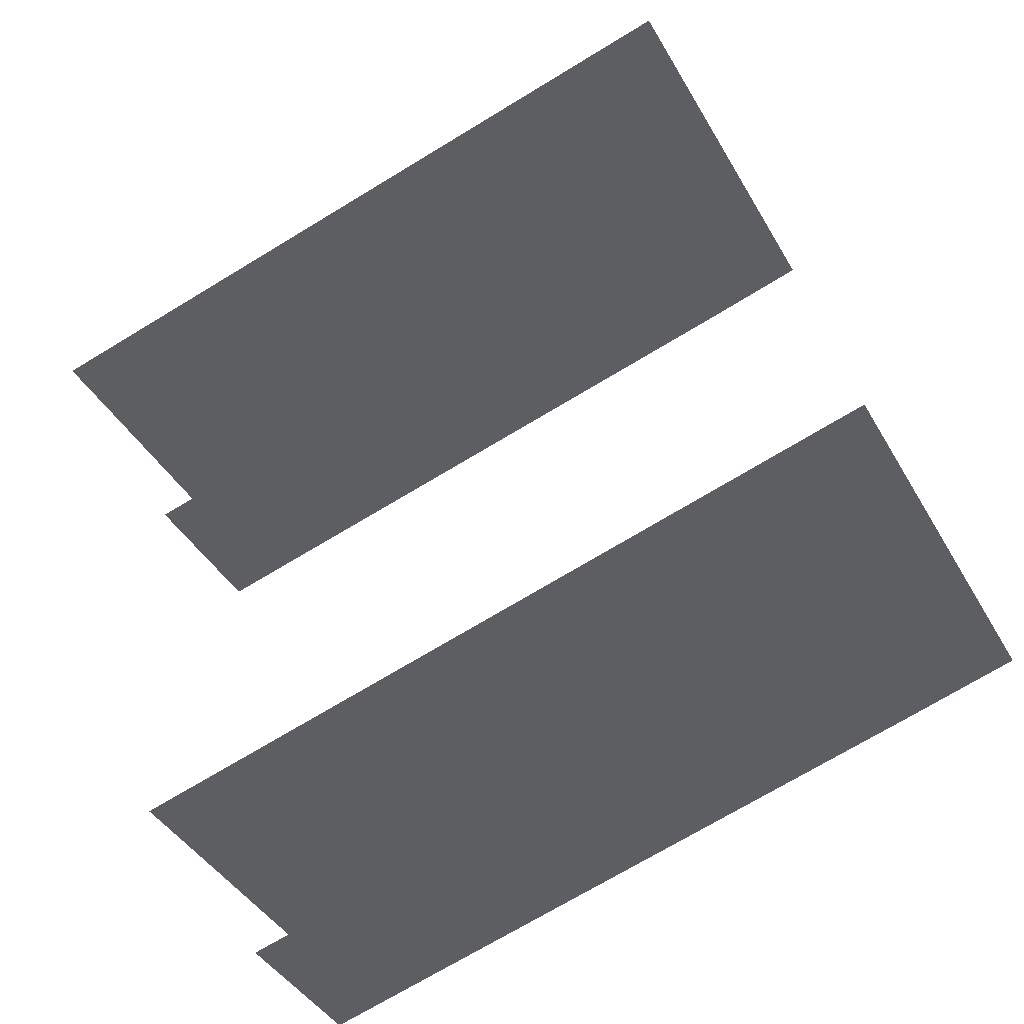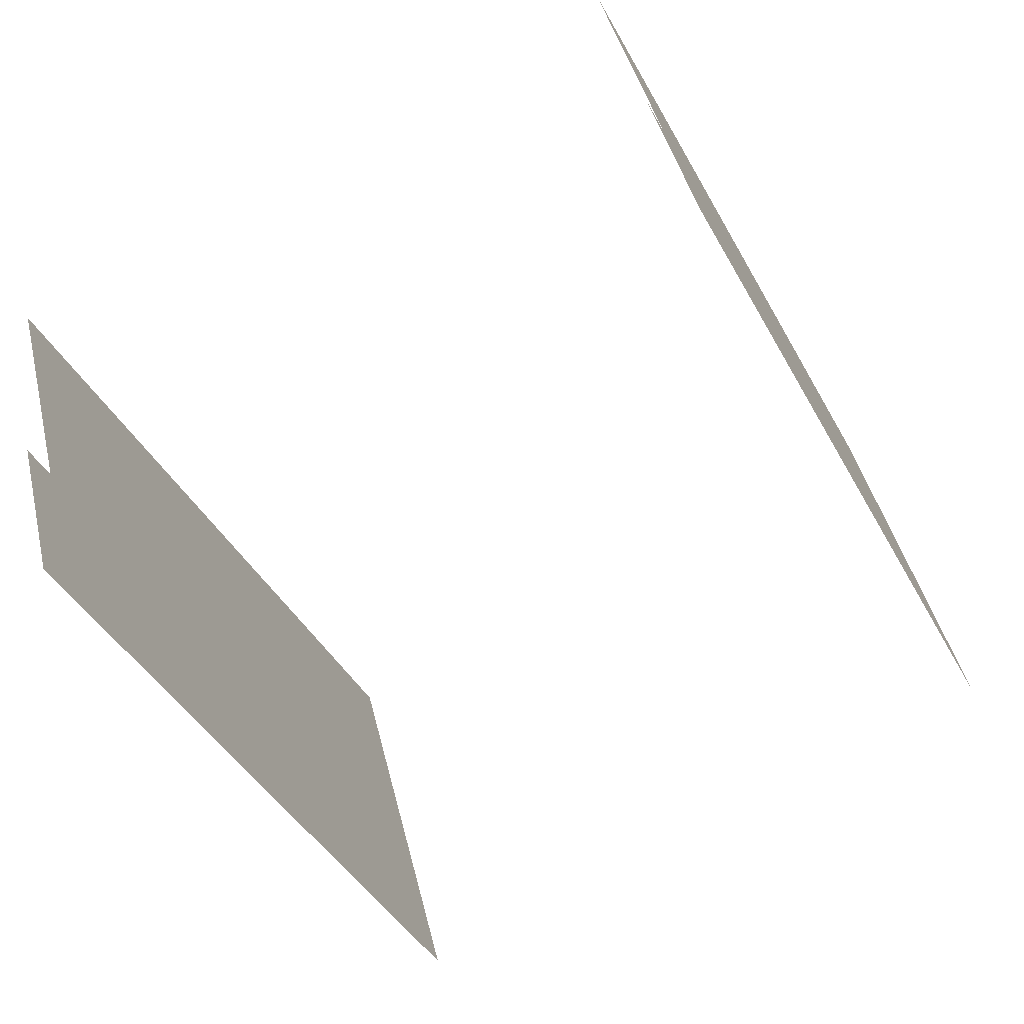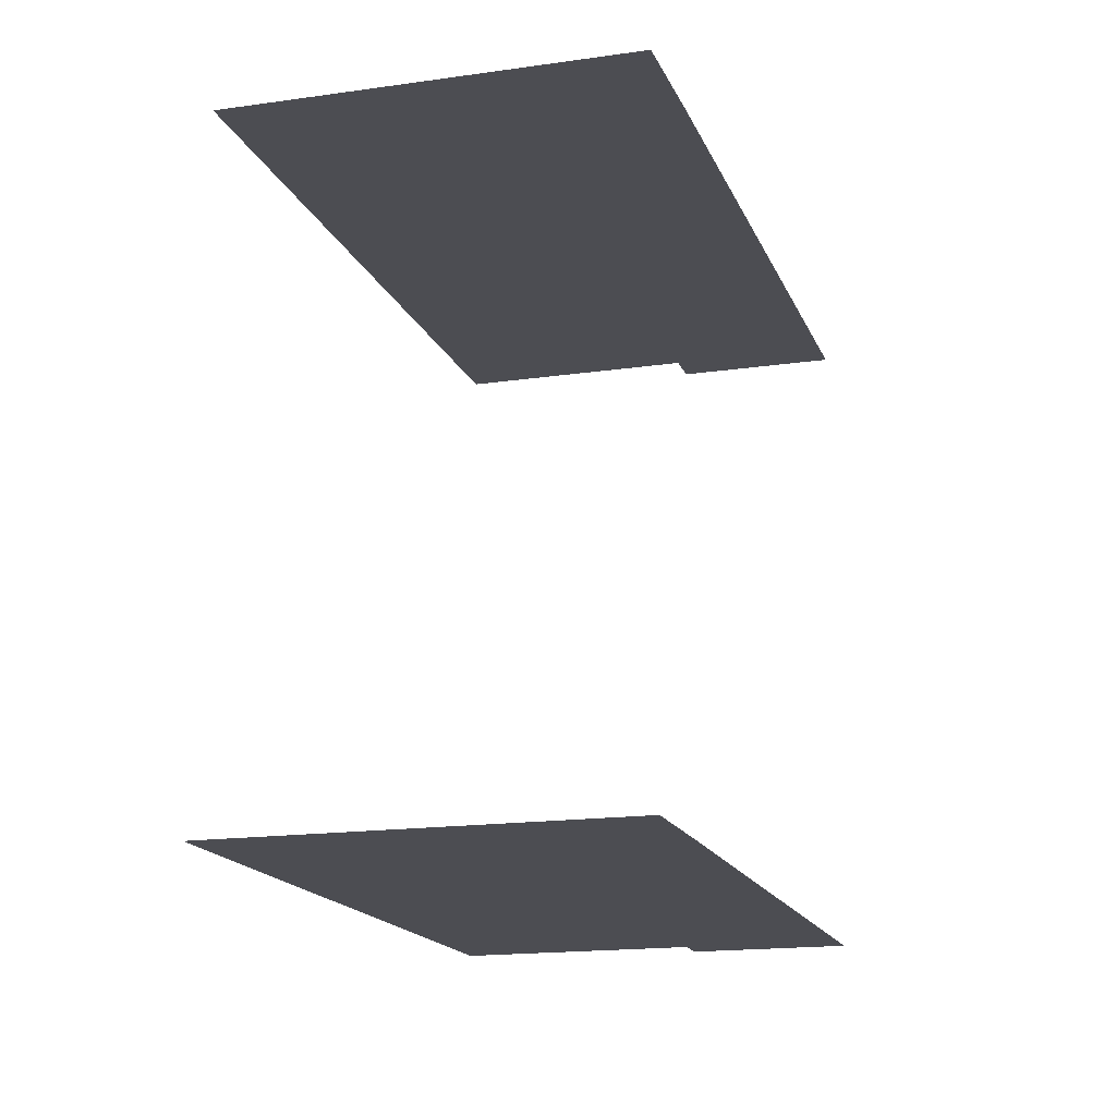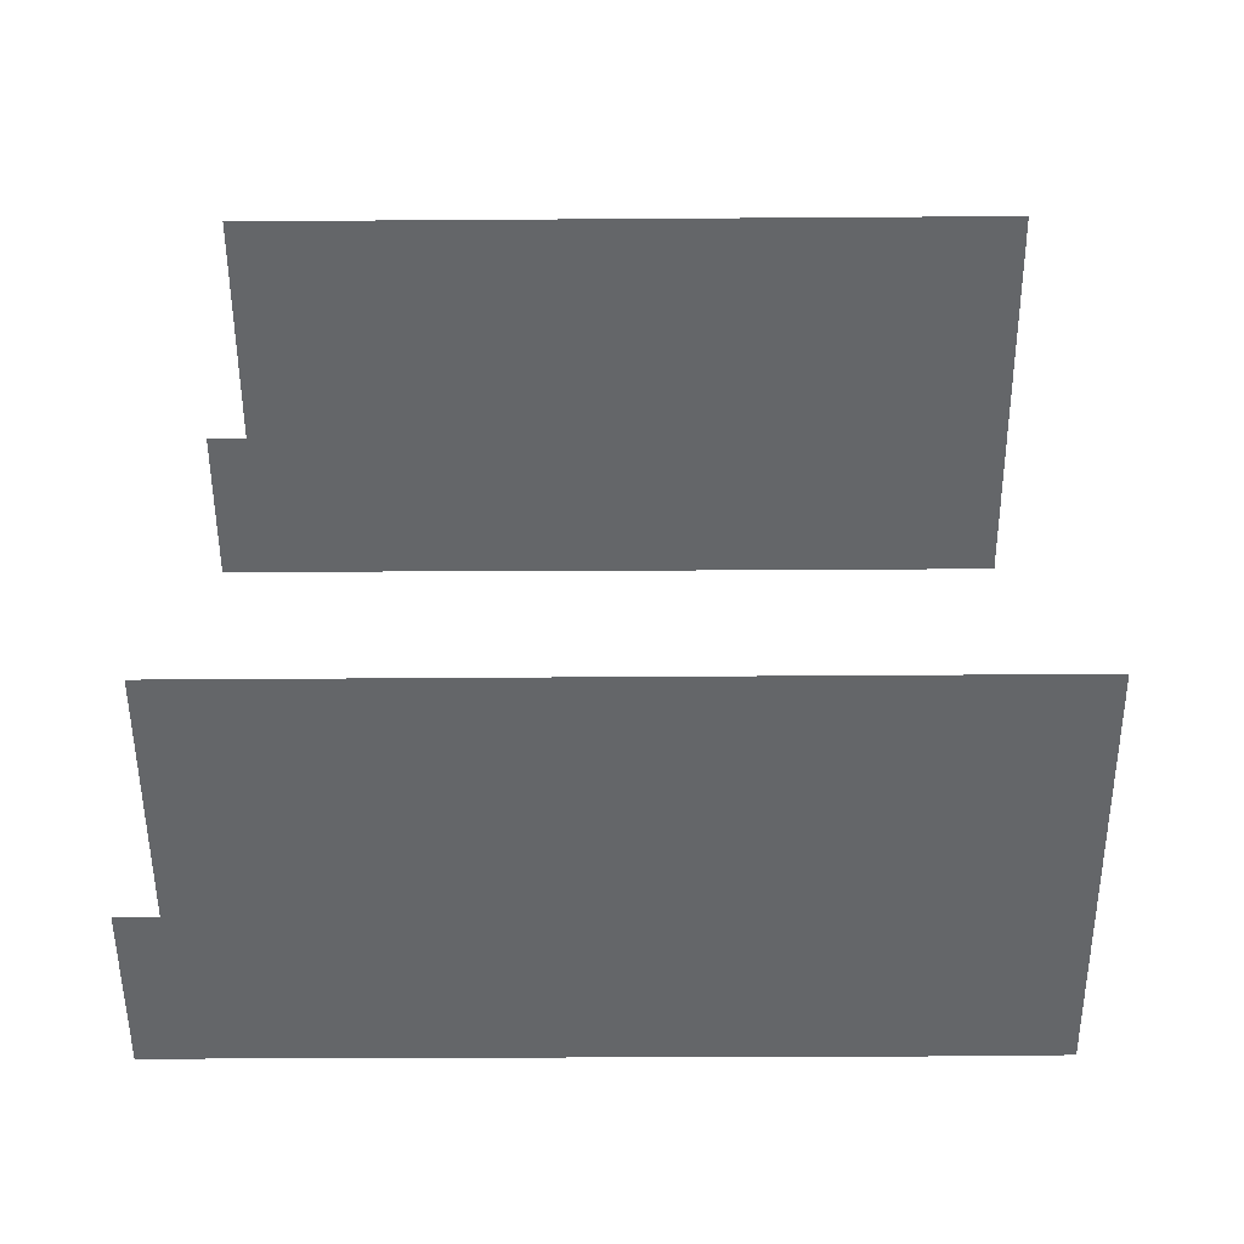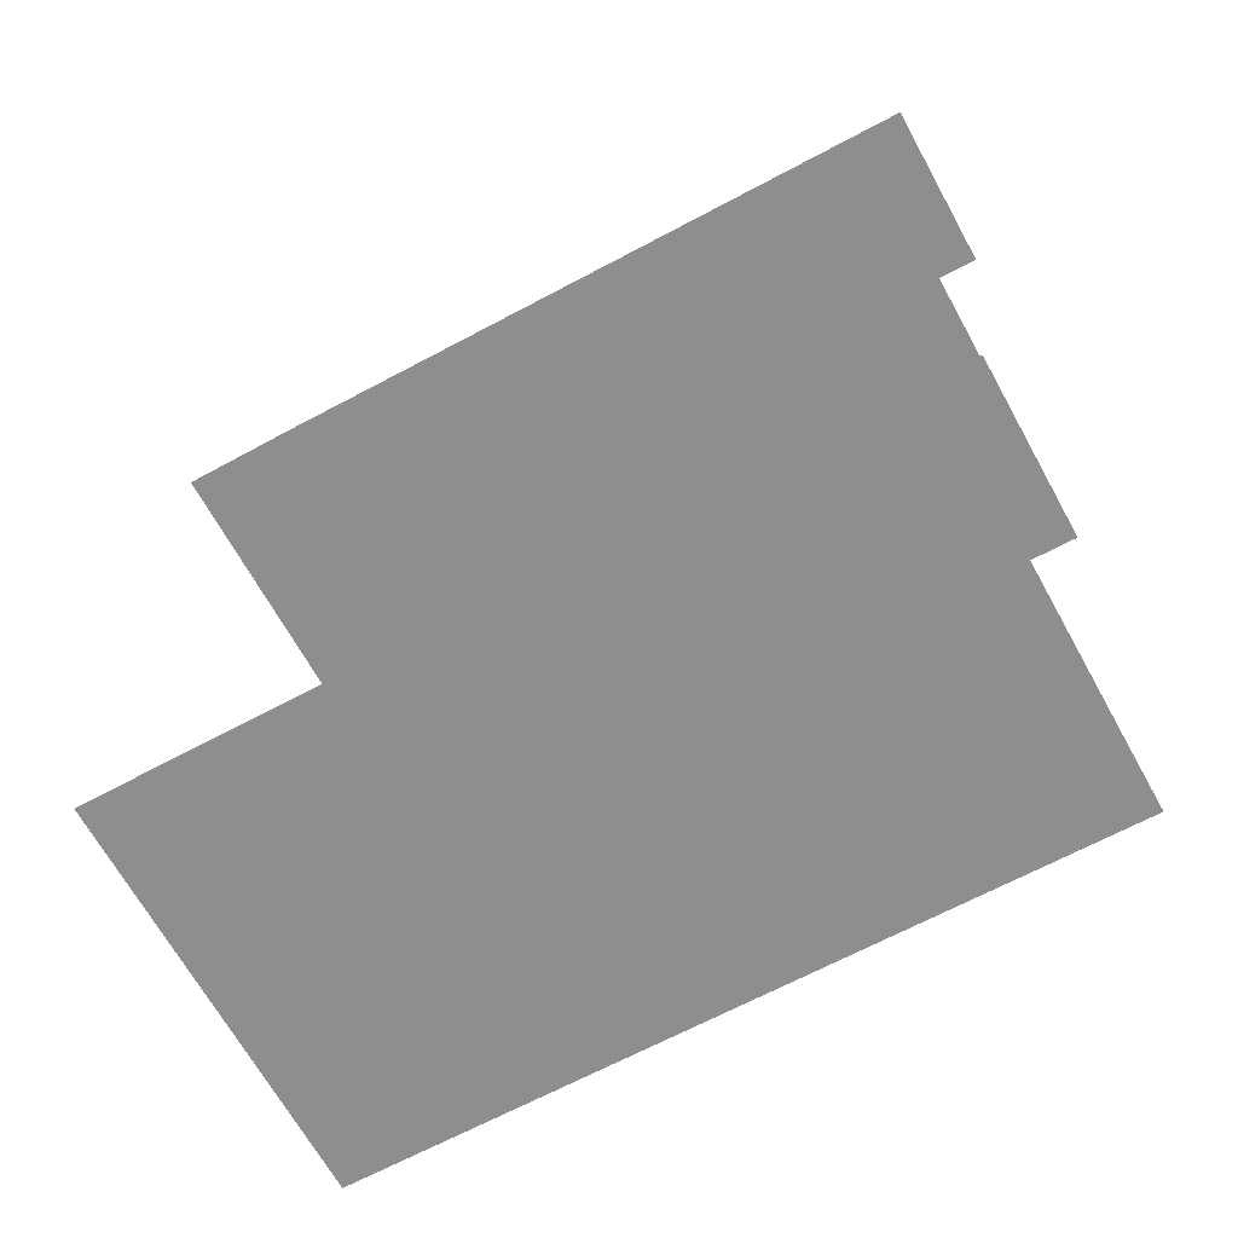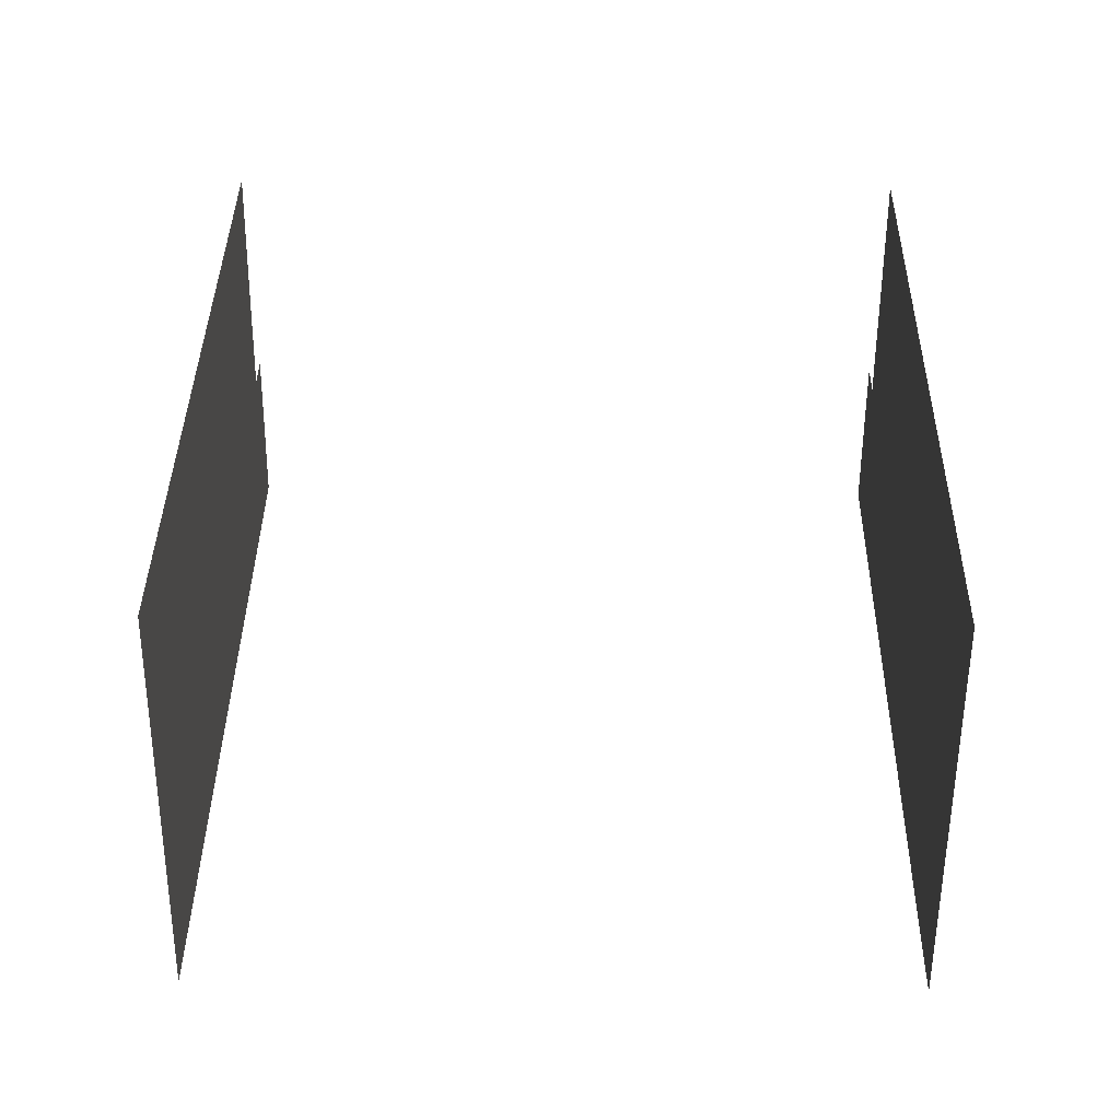
<metadata>
{"format":"obj","ext":"obj","renderer":"f3d","projection":"perspective","resolution":1024,"background":"white","views":[{"elev":41.8,"azim":166.2,"up":"+Y"},{"elev":-71.5,"azim":119.3,"up":"+Y"},{"elev":-16.4,"azim":-101.4,"up":"+Z"},{"elev":-51.7,"azim":152.2,"up":"+Z"},{"elev":-64.9,"azim":0.4,"up":"+Z"},{"elev":64.0,"azim":-89.2,"up":"+Y"}]}
</metadata>
<code>
o geometryt000010000010000110010110000110000110100100000000st44
v 314.8 -110.7 888.5
v 284.3 -91.06 888.5
v 316.2 -108.2 888.5
v 280 -111.3 888.5
v 310.5 -118.6 888.5
v 312.2 -119.5 888.5
v 312.1 -119.7 888.5
v 308.5 -126.5 888.5
v 275 -108.6 888.5
v 284.3 -91.06 920.9
v 275 -108.6 920.9
v 280 -111.3 920.9
v 314.8 -110.7 920.9
v 316.2 -108.2 920.9
v 308.5 -126.5 920.9
v 310.5 -118.6 920.9
v 312.1 -119.7 920.9
v 312.2 -119.5 920.9
f 1 2 3
f 4 1 5
f 2 1 4
f 6 7 5
f 7 8 5
f 8 4 5
f 4 9 2
f 10 11 12
f 13 10 12
f 14 10 13
f 15 16 12
f 16 13 12
f 15 17 16
f 17 18 16

</code>
